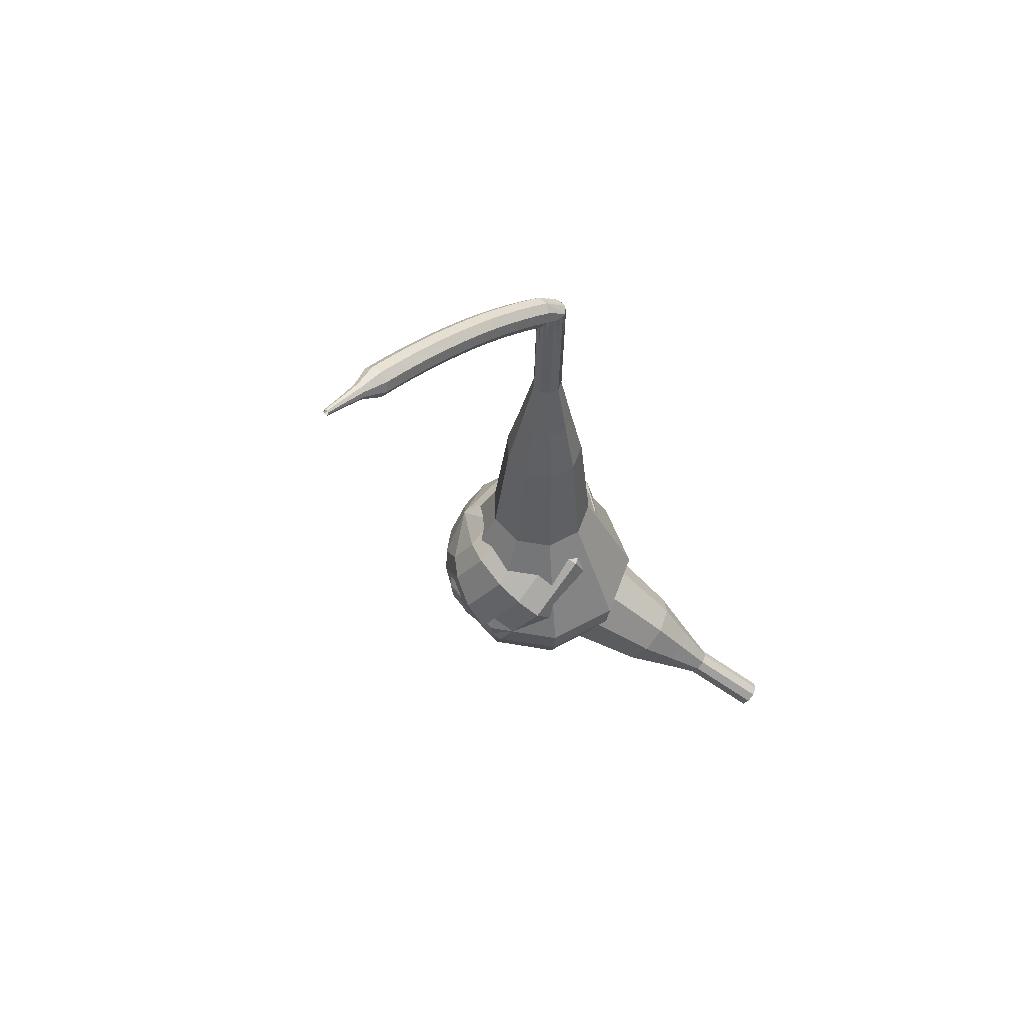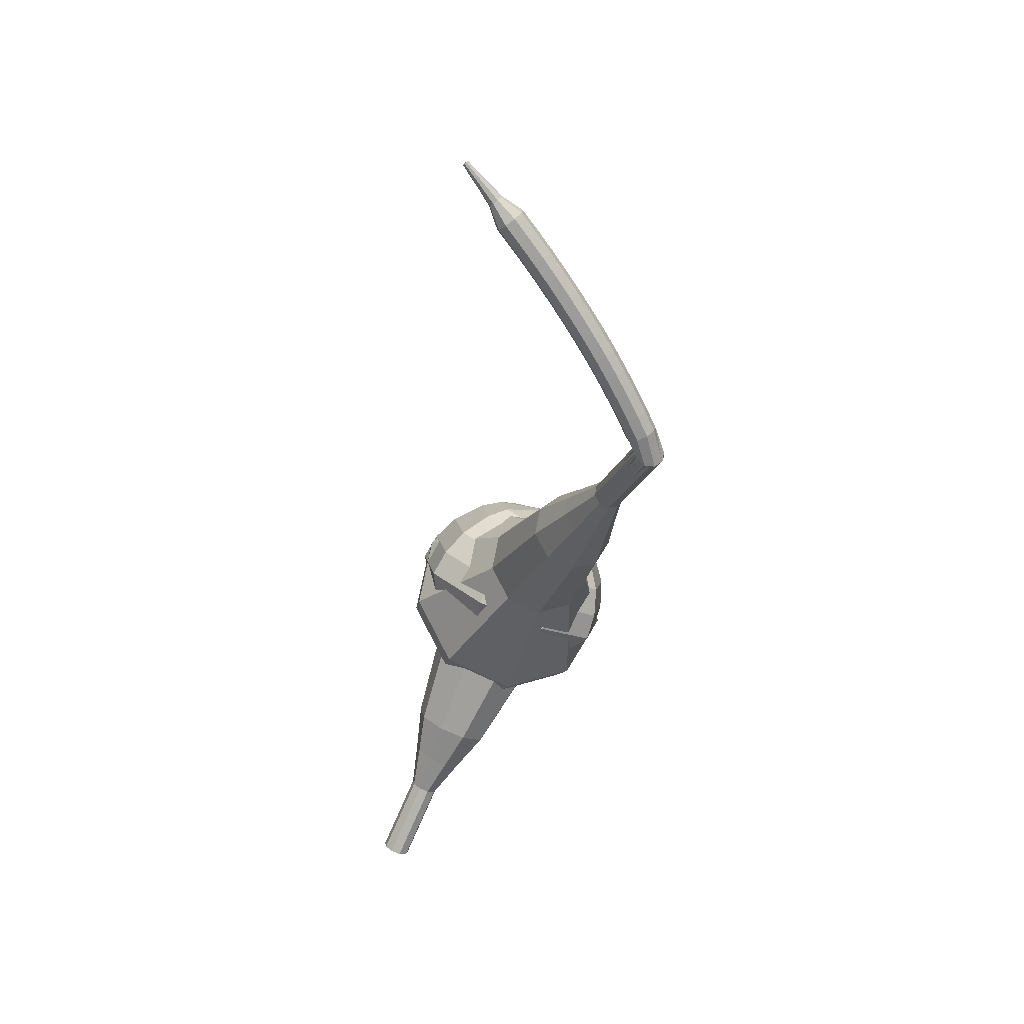
<metadata>
{"format":"obj","ext":"obj","renderer":"f3d","projection":"perspective","resolution":1024,"background":"white","views":[{"elev":-18.7,"azim":-60.7,"up":"+Z"},{"elev":-50.8,"azim":-92.0,"up":"+Y"}]}
</metadata>
<code>
g tube1
v 167.1 131.5 195.4
v 166.8 131.4 194.8
v 166.4 130.9 194.5
v 166.1 130.3 194.6
v 166.1 129.9 195.1
v 166.3 129.7 195.7
v 166.7 130 196.2
v 167.1 130.6 196.3
v 167.2 131.2 196
v 167.1 131.5 195.4
v 164.8 132.8 196.5
v 164.5 132.7 195.9
v 164.1 132.2 195.5
v 163.8 131.6 195.7
v 163.8 131.2 196.1
v 164 131 196.8
v 164.4 131.3 197.3
v 164.7 131.9 197.4
v 164.9 132.5 197.1
v 164.8 132.8 196.5
v 162.5 134.1 197.5
v 162.2 134 196.9
v 161.8 133.5 196.6
v 161.5 132.9 196.7
v 161.4 132.5 197.2
v 161.6 132.3 197.9
v 162 132.6 198.3
v 162.4 133.2 198.4
v 162.6 133.8 198.1
v 162.5 134.1 197.5
v 160.6 136.1 198.6
v 160 136 197.5
v 159.2 135.1 196.9
v 158.7 134 197.1
v 158.6 133.1 198
v 159 132.9 199.2
v 159.7 133.4 200.1
v 160.4 134.5 200.3
v 160.8 135.5 199.7
v 160.6 136.1 198.6
v 158.7 138.3 199.7
v 157.8 138 198
v 156.7 136.7 197.1
v 155.8 135 197.4
v 155.7 133.7 198.8
v 156.4 133.3 200.6
v 157.4 134.1 201.9
v 158.5 135.7 202.3
v 159 137.4 201.4
v 158.7 138.3 199.7
v 154.5 141.7 201.8
v 153.3 141.4 199.6
v 151.8 139.6 198.4
v 150.7 137.4 198.8
v 150.5 135.6 200.7
v 151.4 135.1 203
v 152.8 136.2 204.9
v 154.2 138.3 205.3
v 154.8 140.5 204.1
v 154.5 141.7 201.8
v 151.6 147.6 204
v 149.2 146.9 199.5
v 146.2 143.5 197.2
v 144.1 138.9 198
v 143.7 135.3 201.6
v 145.4 134.4 206.4
v 148.3 136.5 210
v 151 140.8 210.8
v 152.4 145.1 208.5
v 151.6 147.6 204
v 150 148.2 204.7
v 147.7 147.6 200.4
v 144.8 144.3 198.1
v 142.7 139.8 198.9
v 142.3 136.3 202.4
v 144 135.4 207
v 146.8 137.5 210.5
v 149.4 141.6 211.3
v 150.7 145.9 209
v 150 148.2 204.7
v 148.1 148.4 205.4
v 146 147.8 201.5
v 143.4 144.8 199.5
v 141.5 140.9 200.2
v 141.3 137.8 203.3
v 142.7 137 207.5
v 145.2 138.8 210.6
v 147.6 142.5 211.3
v 148.7 146.3 209.3
v 148.1 148.4 205.4
v 145.9 147.9 206.1
v 144.2 147.4 203.1
v 142.3 145.2 201.6
v 140.8 142.2 202.1
v 140.6 139.8 204.5
v 141.7 139.2 207.7
v 143.6 140.6 210.1
v 145.5 143.4 210.6
v 146.3 146.3 209.1
v 145.9 147.9 206.1
v 144.4 147.1 206.5
v 143.3 146.8 204.3
v 141.8 145.2 203.1
v 140.8 142.9 203.5
v 140.6 141.2 205.3
v 141.4 140.8 207.6
v 142.8 141.8 209.4
v 144.2 143.9 209.8
v 144.8 146 208.6
v 144.4 147.1 206.5
v 141.9 144.4 206.8
v 141.9 144.4 206.8
v 141.9 144.4 206.8
v 141.9 144.4 206.8
v 141.9 144.4 206.8
v 141.9 144.4 206.8
v 141.9 144.4 206.8
v 141.9 144.4 206.8
v 141.9 144.4 206.8
v 141.9 144.4 206.8
f 1 2 12
f 12 11 1
f 2 3 13
f 13 12 2
f 3 4 14
f 14 13 3
f 4 5 15
f 15 14 4
f 5 6 16
f 16 15 5
f 6 7 17
f 17 16 6
f 7 8 18
f 18 17 7
f 8 9 19
f 19 18 8
f 9 10 20
f 20 19 9
f 11 12 22
f 22 21 11
f 12 13 23
f 23 22 12
f 13 14 24
f 24 23 13
f 14 15 25
f 25 24 14
f 15 16 26
f 26 25 15
f 16 17 27
f 27 26 16
f 17 18 28
f 28 27 17
f 18 19 29
f 29 28 18
f 19 20 30
f 30 29 19
f 21 22 32
f 32 31 21
f 22 23 33
f 33 32 22
f 23 24 34
f 34 33 23
f 24 25 35
f 35 34 24
f 25 26 36
f 36 35 25
f 26 27 37
f 37 36 26
f 27 28 38
f 38 37 27
f 28 29 39
f 39 38 28
f 29 30 40
f 40 39 29
f 31 32 42
f 42 41 31
f 32 33 43
f 43 42 32
f 33 34 44
f 44 43 33
f 34 35 45
f 45 44 34
f 35 36 46
f 46 45 35
f 36 37 47
f 47 46 36
f 37 38 48
f 48 47 37
f 38 39 49
f 49 48 38
f 39 40 50
f 50 49 39
f 41 42 52
f 52 51 41
f 42 43 53
f 53 52 42
f 43 44 54
f 54 53 43
f 44 45 55
f 55 54 44
f 45 46 56
f 56 55 45
f 46 47 57
f 57 56 46
f 47 48 58
f 58 57 47
f 48 49 59
f 59 58 48
f 49 50 60
f 60 59 49
f 51 52 62
f 62 61 51
f 52 53 63
f 63 62 52
f 53 54 64
f 64 63 53
f 54 55 65
f 65 64 54
f 55 56 66
f 66 65 55
f 56 57 67
f 67 66 56
f 57 58 68
f 68 67 57
f 58 59 69
f 69 68 58
f 59 60 70
f 70 69 59
f 61 62 72
f 72 71 61
f 62 63 73
f 73 72 62
f 63 64 74
f 74 73 63
f 64 65 75
f 75 74 64
f 65 66 76
f 76 75 65
f 66 67 77
f 77 76 66
f 67 68 78
f 78 77 67
f 68 69 79
f 79 78 68
f 69 70 80
f 80 79 69
f 71 72 82
f 82 81 71
f 72 73 83
f 83 82 72
f 73 74 84
f 84 83 73
f 74 75 85
f 85 84 74
f 75 76 86
f 86 85 75
f 76 77 87
f 87 86 76
f 77 78 88
f 88 87 77
f 78 79 89
f 89 88 78
f 79 80 90
f 90 89 79
f 81 82 92
f 92 91 81
f 82 83 93
f 93 92 82
f 83 84 94
f 94 93 83
f 84 85 95
f 95 94 84
f 85 86 96
f 96 95 85
f 86 87 97
f 97 96 86
f 87 88 98
f 98 97 87
f 88 89 99
f 99 98 88
f 89 90 100
f 100 99 89
f 91 92 102
f 102 101 91
f 92 93 103
f 103 102 92
f 93 94 104
f 104 103 93
f 94 95 105
f 105 104 94
f 95 96 106
f 106 105 95
f 96 97 107
f 107 106 96
f 97 98 108
f 108 107 97
f 98 99 109
f 109 108 98
f 99 100 110
f 110 109 99
f 101 102 112
f 112 111 101
f 102 103 113
f 113 112 102
f 103 104 114
f 114 113 103
f 104 105 115
f 115 114 104
f 105 106 116
f 116 115 105
f 106 107 117
f 117 116 106
f 107 108 118
f 118 117 107
f 108 109 119
f 119 118 108
f 109 110 120
f 120 119 109
v 155.2 139.5 202.6
v 153.9 140.1 199.5
v 152.1 142.4 197.8
v 150.5 145.3 198.4
v 150 147.5 200.9
v 150.7 148 204.2
v 152.4 146.4 206.7
v 154.2 143.6 207.3
v 155.3 140.9 205.6
v 155.2 139.5 202.6
v 155.3 141.1 202.3
v 154.4 141.5 200.1
v 153 143.2 198.9
v 151.9 145.4 199.3
v 151.5 147 201.1
v 152 147.3 203.5
v 153.3 146.2 205.4
v 154.6 144.1 205.8
v 155.4 142.1 204.6
v 155.3 141.1 202.3
v 154.3 144.7 202.1
v 154.3 144.7 202.1
v 154.3 144.7 202.1
v 154.3 144.7 202.1
v 154.3 144.7 202.1
v 154.3 144.7 202.1
v 154.3 144.7 202.1
v 154.3 144.7 202.1
v 154.3 144.7 202.1
v 154.3 144.7 202.1
v 121.2 126.5 212.1
v 121.2 126.2 211.4
v 121.4 125.7 211.1
v 121.7 125.1 211.2
v 122.1 124.7 211.7
v 122.2 124.8 212.4
v 122.1 125.3 212.9
v 121.8 125.9 213
v 121.4 126.4 212.7
v 121.2 126.5 212.1
v 120.7 126.9 211.4
v 120.9 126.6 210.9
v 120.9 126 210.6
v 120.6 125.4 210.7
v 120.3 125 211.1
v 120 125.1 211.7
v 119.9 125.6 212.2
v 120 126.2 212.3
v 120.3 126.8 212
v 120.7 126.9 211.4
v 119.4 127.3 210.8
v 119.6 127 210.2
v 119.6 126.3 209.9
v 119.4 125.7 210
v 119 125.4 210.5
v 118.7 125.4 211.1
v 118.6 125.9 211.5
v 118.8 126.6 211.6
v 119.1 127.1 211.3
v 119.4 127.3 210.8
v 118.2 127.6 210.1
v 118.4 127.3 209.5
v 118.4 126.7 209.2
v 118.2 126.1 209.3
v 117.8 125.7 209.8
v 117.5 125.8 210.4
v 117.4 126.3 210.8
v 117.5 127 210.9
v 117.8 127.5 210.6
v 118.2 127.6 210.1
v 117 128 209.4
v 117.2 127.7 208.8
v 117.2 127 208.5
v 117 126.4 208.6
v 116.6 126.1 209.1
v 116.3 126.2 209.7
v 116.1 126.7 210.1
v 116.3 127.3 210.2
v 116.6 127.9 209.9
v 117 128 209.4
v 115.8 128.4 208.6
v 116 128 208.1
v 116 127.4 207.8
v 115.8 126.8 207.9
v 115.4 126.4 208.3
v 115 126.6 208.9
v 114.9 127.1 209.3
v 115.1 127.7 209.4
v 115.4 128.2 209.2
v 115.8 128.4 208.6
v 114.6 128.7 207.8
v 114.9 128.4 207.3
v 114.9 127.8 207
v 114.6 127.2 207.1
v 114.2 126.8 207.5
v 113.8 127 208.1
v 113.7 127.5 208.5
v 113.9 128.1 208.6
v 114.2 128.6 208.4
v 114.6 128.7 207.8
v 113.5 129.1 207
v 113.8 128.8 206.5
v 113.7 128.2 206.2
v 113.5 127.5 206.3
v 113 127.2 206.7
v 112.7 127.3 207.3
v 112.5 127.9 207.7
v 112.7 128.5 207.8
v 113.1 129 207.5
v 113.5 129.1 207
v 112.4 129.5 206.2
v 112.6 129.2 205.7
v 112.6 128.5 205.4
v 112.3 127.9 205.5
v 111.9 127.6 205.9
v 111.5 127.8 206.5
v 111.4 128.3 206.9
v 111.6 128.9 207
v 111.9 129.4 206.7
v 112.4 129.5 206.2
v 111.3 129.9 205.3
v 111.5 129.6 204.8
v 111.5 128.9 204.5
v 111.2 128.3 204.6
v 110.8 128 205.1
v 110.4 128.2 205.6
v 110.3 128.7 206
v 110.4 129.3 206.1
v 110.8 129.8 205.8
v 111.3 129.9 205.3
v 110.2 130.3 204.5
v 110.4 130 203.9
v 110.4 129.3 203.7
v 110.1 128.7 203.8
v 109.7 128.4 204.2
v 109.3 128.6 204.7
v 109.1 129.1 205.1
v 109.3 129.8 205.2
v 109.7 130.2 205
v 110.2 130.3 204.5
v 109.1 130.7 203.6
v 109.4 130.4 203
v 109.4 129.7 202.8
v 109 129.1 202.9
v 108.6 128.9 203.3
v 108.2 129 203.8
v 108.1 129.5 204.2
v 108.2 130.2 204.3
v 108.6 130.7 204.1
v 109.1 130.7 203.6
v 108 131.2 202.6
v 108.3 130.8 202.1
v 108.3 130.2 201.9
v 108 129.6 202
v 107.5 129.3 202.4
v 107.1 129.4 202.9
v 107 130 203.3
v 107.2 130.6 203.4
v 107.6 131.1 203.1
v 108 131.2 202.6
v 106.8 131.1 201.7
v 107 130.9 201.5
v 106.9 130.6 201.3
v 106.8 130.3 201.4
v 106.5 130.2 201.6
v 106.3 130.3 201.8
v 106.3 130.5 202
v 106.4 130.9 202.1
v 106.6 131.1 202
v 106.8 131.1 201.7
v 105.7 131.4 200.8
v 105.8 131.3 200.6
v 105.8 131.1 200.5
v 105.7 130.9 200.6
v 105.5 130.8 200.7
v 105.4 130.8 200.9
v 105.3 131 201
v 105.4 131.2 201
v 105.6 131.4 200.9
v 105.7 131.4 200.8
v 104.6 131.7 199.8
v 104.7 131.6 199.7
v 104.7 131.5 199.7
v 104.6 131.4 199.7
v 104.5 131.3 199.8
v 104.4 131.4 199.9
v 104.4 131.5 200
v 104.4 131.6 200
v 104.5 131.7 199.9
v 104.6 131.7 199.8
f 121 122 132
f 132 131 121
f 122 123 133
f 133 132 122
f 123 124 134
f 134 133 123
f 124 125 135
f 135 134 124
f 125 126 136
f 136 135 125
f 126 127 137
f 137 136 126
f 127 128 138
f 138 137 127
f 128 129 139
f 139 138 128
f 129 130 140
f 140 139 129
f 131 132 142
f 142 141 131
f 132 133 143
f 143 142 132
f 133 134 144
f 144 143 133
f 134 135 145
f 145 144 134
f 135 136 146
f 146 145 135
f 136 137 147
f 147 146 136
f 137 138 148
f 148 147 137
f 138 139 149
f 149 148 138
f 139 140 150
f 150 149 139
f 141 142 152
f 152 151 141
f 142 143 153
f 153 152 142
f 143 144 154
f 154 153 143
f 144 145 155
f 155 154 144
f 145 146 156
f 156 155 145
f 146 147 157
f 157 156 146
f 147 148 158
f 158 157 147
f 148 149 159
f 159 158 148
f 149 150 160
f 160 159 149
f 151 152 162
f 162 161 151
f 152 153 163
f 163 162 152
f 153 154 164
f 164 163 153
f 154 155 165
f 165 164 154
f 155 156 166
f 166 165 155
f 156 157 167
f 167 166 156
f 157 158 168
f 168 167 157
f 158 159 169
f 169 168 158
f 159 160 170
f 170 169 159
f 161 162 172
f 172 171 161
f 162 163 173
f 173 172 162
f 163 164 174
f 174 173 163
f 164 165 175
f 175 174 164
f 165 166 176
f 176 175 165
f 166 167 177
f 177 176 166
f 167 168 178
f 178 177 167
f 168 169 179
f 179 178 168
f 169 170 180
f 180 179 169
f 171 172 182
f 182 181 171
f 172 173 183
f 183 182 172
f 173 174 184
f 184 183 173
f 174 175 185
f 185 184 174
f 175 176 186
f 186 185 175
f 176 177 187
f 187 186 176
f 177 178 188
f 188 187 177
f 178 179 189
f 189 188 178
f 179 180 190
f 190 189 179
f 181 182 192
f 192 191 181
f 182 183 193
f 193 192 182
f 183 184 194
f 194 193 183
f 184 185 195
f 195 194 184
f 185 186 196
f 196 195 185
f 186 187 197
f 197 196 186
f 187 188 198
f 198 197 187
f 188 189 199
f 199 198 188
f 189 190 200
f 200 199 189
f 191 192 202
f 202 201 191
f 192 193 203
f 203 202 192
f 193 194 204
f 204 203 193
f 194 195 205
f 205 204 194
f 195 196 206
f 206 205 195
f 196 197 207
f 207 206 196
f 197 198 208
f 208 207 197
f 198 199 209
f 209 208 198
f 199 200 210
f 210 209 199
f 201 202 212
f 212 211 201
f 202 203 213
f 213 212 202
f 203 204 214
f 214 213 203
f 204 205 215
f 215 214 204
f 205 206 216
f 216 215 205
f 206 207 217
f 217 216 206
f 207 208 218
f 218 217 207
f 208 209 219
f 219 218 208
f 209 210 220
f 220 219 209
f 211 212 222
f 222 221 211
f 212 213 223
f 223 222 212
f 213 214 224
f 224 223 213
f 214 215 225
f 225 224 214
f 215 216 226
f 226 225 215
f 216 217 227
f 227 226 216
f 217 218 228
f 228 227 217
f 218 219 229
f 229 228 218
f 219 220 230
f 230 229 219
f 221 222 232
f 232 231 221
f 222 223 233
f 233 232 222
f 223 224 234
f 234 233 223
f 224 225 235
f 235 234 224
f 225 226 236
f 236 235 225
f 226 227 237
f 237 236 226
f 227 228 238
f 238 237 227
f 228 229 239
f 239 238 228
f 229 230 240
f 240 239 229
f 231 232 242
f 242 241 231
f 232 233 243
f 243 242 232
f 233 234 244
f 244 243 233
f 234 235 245
f 245 244 234
f 235 236 246
f 246 245 235
f 236 237 247
f 247 246 236
f 237 238 248
f 248 247 237
f 238 239 249
f 249 248 238
f 239 240 250
f 250 249 239
f 241 242 252
f 252 251 241
f 242 243 253
f 253 252 242
f 243 244 254
f 254 253 243
f 244 245 255
f 255 254 244
f 245 246 256
f 256 255 245
f 246 247 257
f 257 256 246
f 247 248 258
f 258 257 247
f 248 249 259
f 259 258 248
f 249 250 260
f 260 259 249
f 251 252 262
f 262 261 251
f 252 253 263
f 263 262 252
f 253 254 264
f 264 263 253
f 254 255 265
f 265 264 254
f 255 256 266
f 266 265 255
f 256 257 267
f 267 266 256
f 257 258 268
f 268 267 257
f 258 259 269
f 269 268 258
f 259 260 270
f 270 269 259
f 261 262 272
f 272 271 261
f 262 263 273
f 273 272 262
f 263 264 274
f 274 273 263
f 264 265 275
f 275 274 264
f 265 266 276
f 276 275 265
f 266 267 277
f 277 276 266
f 267 268 278
f 278 277 267
f 268 269 279
f 279 278 268
f 269 270 280
f 280 279 269
f 271 272 282
f 282 281 271
f 272 273 283
f 283 282 272
f 273 274 284
f 284 283 273
f 274 275 285
f 285 284 274
f 275 276 286
f 286 285 275
f 276 277 287
f 287 286 276
f 277 278 288
f 288 287 277
f 278 279 289
f 289 288 278
f 279 280 290
f 290 289 279
f 281 282 292
f 292 291 281
f 282 283 293
f 293 292 282
f 283 284 294
f 294 293 283
f 284 285 295
f 295 294 284
f 285 286 296
f 296 295 285
f 286 287 297
f 297 296 286
f 287 288 298
f 298 297 287
f 288 289 299
f 299 298 288
f 289 290 300
f 300 299 289
f 291 292 302
f 302 301 291
f 292 293 303
f 303 302 292
f 293 294 304
f 304 303 293
f 294 295 305
f 305 304 294
f 295 296 306
f 306 305 295
f 296 297 307
f 307 306 296
f 297 298 308
f 308 307 297
f 298 299 309
f 309 308 298
f 299 300 310
f 310 309 299
v 122.2 124.7 212.1
v 121.9 124.9 211.4
v 121.5 125.3 211.1
v 121.2 125.9 211.2
v 121.1 126.4 211.7
v 121.3 126.5 212.4
v 121.6 126.2 212.9
v 122 125.6 213
v 122.2 125 212.7
v 122.2 124.7 212.1
v 125.5 126.7 211.1
v 125.2 126.8 210.4
v 124.8 127.3 210.1
v 124.5 127.9 210.2
v 124.4 128.3 210.7
v 124.6 128.4 211.4
v 124.9 128.1 211.9
v 125.3 127.5 212
v 125.5 127 211.7
v 125.5 126.7 211.1
v 128.8 128.6 210.1
v 128.5 128.7 209.4
v 128.1 129.2 209.1
v 127.8 129.8 209.2
v 127.7 130.2 209.7
v 127.9 130.3 210.4
v 128.2 130 210.9
v 128.6 129.4 211
v 128.8 128.9 210.7
v 128.8 128.6 210.1
v 132.5 129.8 209
v 132 130 207.9
v 131.3 130.9 207.3
v 130.7 132 207.5
v 130.5 132.8 208.4
v 130.8 133 209.7
v 131.4 132.4 210.6
v 132.1 131.3 210.8
v 132.5 130.3 210.2
v 132.5 129.8 209
v 136.3 130.9 208
v 135.5 131.2 206.3
v 134.5 132.5 205.4
v 133.6 134.2 205.7
v 133.3 135.5 207.1
v 133.7 135.7 209
v 134.7 134.8 210.4
v 135.7 133.2 210.7
v 136.3 131.7 209.8
v 136.3 130.9 208
v 143.3 133.9 206
v 142.3 134.4 203.7
v 140.9 136.1 202.4
v 139.8 138.4 202.9
v 139.4 140 204.8
v 139.9 140.4 207.3
v 141.2 139.2 209.2
v 142.6 137.1 209.6
v 143.4 135 208.3
v 143.3 133.9 206
v 151.8 134.5 204
v 149.8 135.4 199.3
v 147 138.9 196.9
v 144.7 143.4 197.7
v 143.9 146.8 201.5
v 145 147.4 206.5
v 147.5 145.1 210.3
v 150.3 140.8 211.1
v 152 136.7 208.7
v 151.8 134.5 204
v 153.2 135.6 203.5
v 151.3 136.5 199
v 148.6 139.9 196.6
v 146.3 144.2 197.4
v 145.6 147.5 201.1
v 146.7 148.1 205.9
v 149.1 145.9 209.6
v 151.8 141.7 210.4
v 153.4 137.7 208
v 153.2 135.6 203.5
v 154.4 137.2 203
v 152.7 138 199
v 150.3 141 196.9
v 148.2 144.9 197.6
v 147.6 147.8 200.9
v 148.5 148.4 205.2
v 150.7 146.4 208.5
v 153.1 142.7 209.2
v 154.6 139.1 207.1
v 154.4 137.2 203
v 155.2 139.5 202.6
v 153.9 140.1 199.5
v 152.1 142.4 197.8
v 150.5 145.3 198.4
v 150 147.5 200.9
v 150.7 148 204.2
v 152.4 146.4 206.7
v 154.2 143.6 207.3
v 155.3 140.9 205.6
v 155.2 139.5 202.6
v 155.3 141.1 202.3
v 154.4 141.5 200.1
v 153 143.2 198.9
v 151.9 145.4 199.3
v 151.5 147 201.1
v 152 147.3 203.5
v 153.3 146.2 205.4
v 154.6 144.1 205.8
v 155.4 142.1 204.6
v 155.3 141.1 202.3
v 154.3 144.7 202.1
v 154.3 144.7 202.1
v 154.3 144.7 202.1
v 154.3 144.7 202.1
v 154.3 144.7 202.1
v 154.3 144.7 202.1
v 154.3 144.7 202.1
v 154.3 144.7 202.1
v 154.3 144.7 202.1
v 154.3 144.7 202.1
f 311 312 322
f 322 321 311
f 312 313 323
f 323 322 312
f 313 314 324
f 324 323 313
f 314 315 325
f 325 324 314
f 315 316 326
f 326 325 315
f 316 317 327
f 327 326 316
f 317 318 328
f 328 327 317
f 318 319 329
f 329 328 318
f 319 320 330
f 330 329 319
f 321 322 332
f 332 331 321
f 322 323 333
f 333 332 322
f 323 324 334
f 334 333 323
f 324 325 335
f 335 334 324
f 325 326 336
f 336 335 325
f 326 327 337
f 337 336 326
f 327 328 338
f 338 337 327
f 328 329 339
f 339 338 328
f 329 330 340
f 340 339 329
f 331 332 342
f 342 341 331
f 332 333 343
f 343 342 332
f 333 334 344
f 344 343 333
f 334 335 345
f 345 344 334
f 335 336 346
f 346 345 335
f 336 337 347
f 347 346 336
f 337 338 348
f 348 347 337
f 338 339 349
f 349 348 338
f 339 340 350
f 350 349 339
f 341 342 352
f 352 351 341
f 342 343 353
f 353 352 342
f 343 344 354
f 354 353 343
f 344 345 355
f 355 354 344
f 345 346 356
f 356 355 345
f 346 347 357
f 357 356 346
f 347 348 358
f 358 357 347
f 348 349 359
f 359 358 348
f 349 350 360
f 360 359 349
f 351 352 362
f 362 361 351
f 352 353 363
f 363 362 352
f 353 354 364
f 364 363 353
f 354 355 365
f 365 364 354
f 355 356 366
f 366 365 355
f 356 357 367
f 367 366 356
f 357 358 368
f 368 367 357
f 358 359 369
f 369 368 358
f 359 360 370
f 370 369 359
f 361 362 372
f 372 371 361
f 362 363 373
f 373 372 362
f 363 364 374
f 374 373 363
f 364 365 375
f 375 374 364
f 365 366 376
f 376 375 365
f 366 367 377
f 377 376 366
f 367 368 378
f 378 377 367
f 368 369 379
f 379 378 368
f 369 370 380
f 380 379 369
f 371 372 382
f 382 381 371
f 372 373 383
f 383 382 372
f 373 374 384
f 384 383 373
f 374 375 385
f 385 384 374
f 375 376 386
f 386 385 375
f 376 377 387
f 387 386 376
f 377 378 388
f 388 387 377
f 378 379 389
f 389 388 378
f 379 380 390
f 390 389 379
f 381 382 392
f 392 391 381
f 382 383 393
f 393 392 382
f 383 384 394
f 394 393 383
f 384 385 395
f 395 394 384
f 385 386 396
f 396 395 385
f 386 387 397
f 397 396 386
f 387 388 398
f 398 397 387
f 388 389 399
f 399 398 388
f 389 390 400
f 400 399 389
f 391 392 402
f 402 401 391
f 392 393 403
f 403 402 392
f 393 394 404
f 404 403 393
f 394 395 405
f 405 404 394
f 395 396 406
f 406 405 395
f 396 397 407
f 407 406 396
f 397 398 408
f 408 407 397
f 398 399 409
f 409 408 398
f 399 400 410
f 410 409 399
f 401 402 412
f 412 411 401
f 402 403 413
f 413 412 402
f 403 404 414
f 414 413 403
f 404 405 415
f 415 414 404
f 405 406 416
f 416 415 405
f 406 407 417
f 417 416 406
f 407 408 418
f 418 417 407
f 408 409 419
f 419 418 408
f 409 410 420
f 420 419 409
f 411 412 422
f 422 421 411
f 412 413 423
f 423 422 412
f 413 414 424
f 424 423 413
f 414 415 425
f 425 424 414
f 415 416 426
f 426 425 415
f 416 417 427
f 427 426 416
f 417 418 428
f 428 427 417
f 418 419 429
f 429 428 418
f 419 420 430
f 430 429 419
g

</code>
